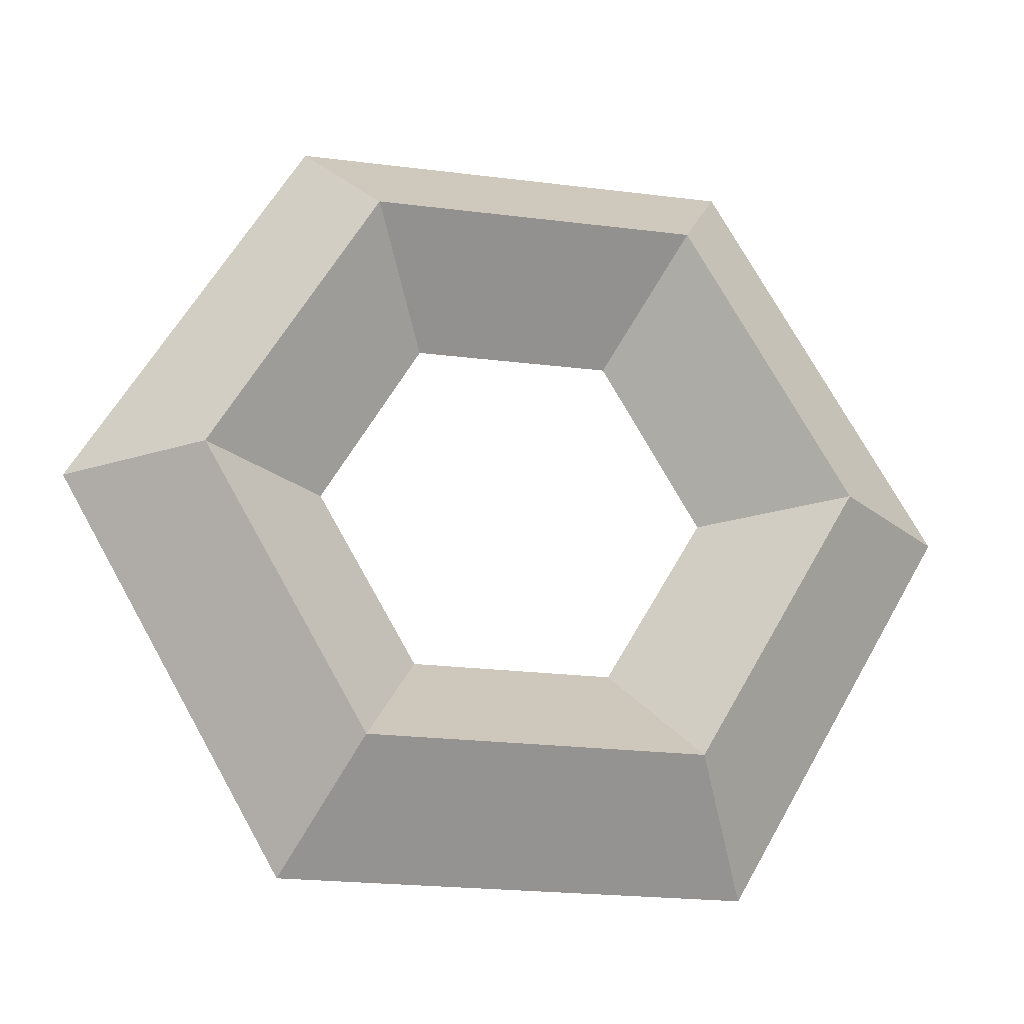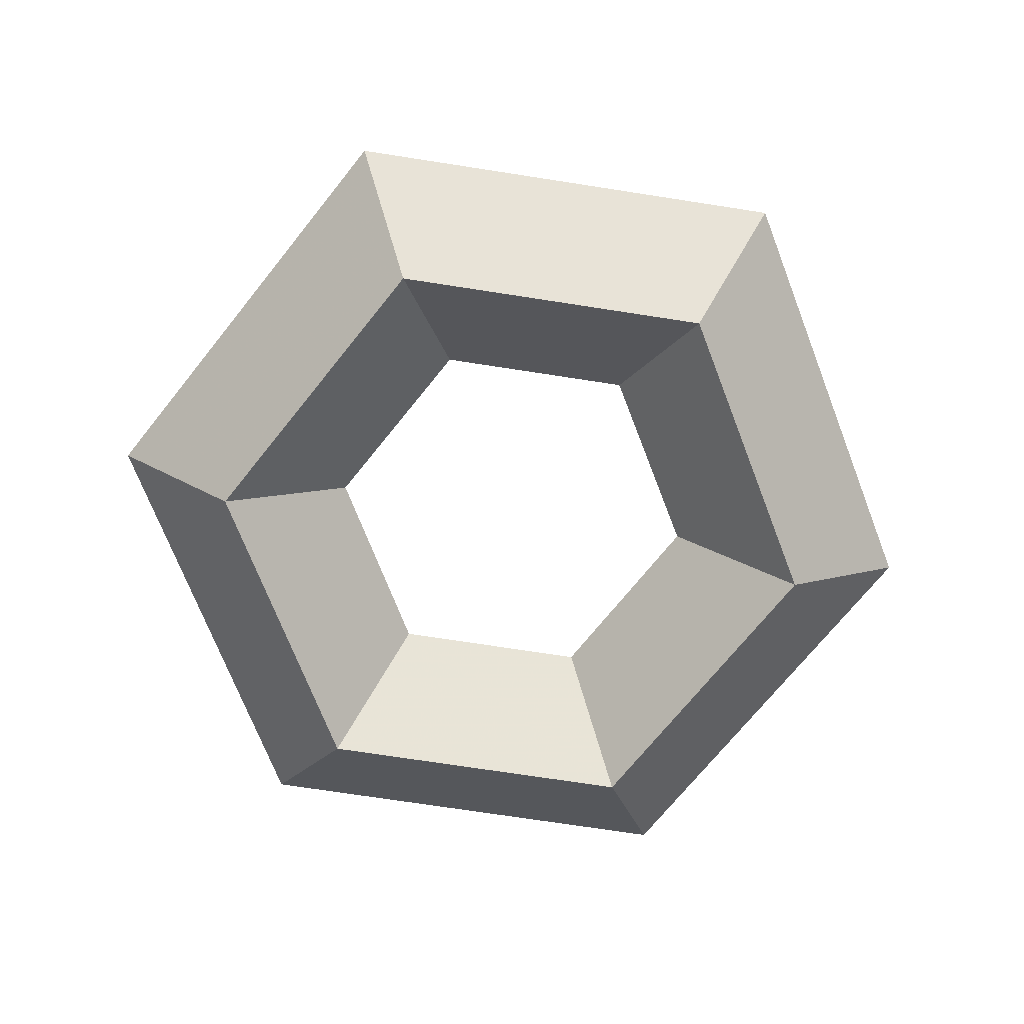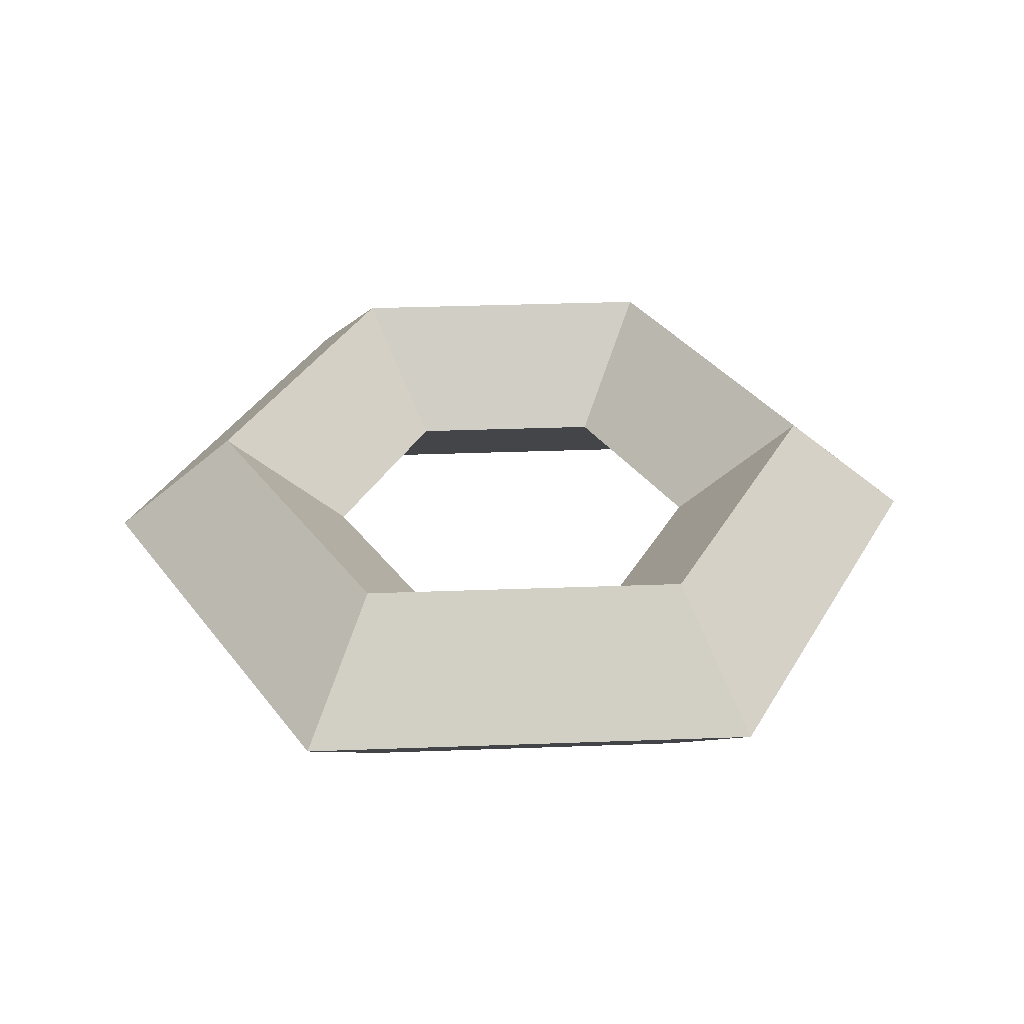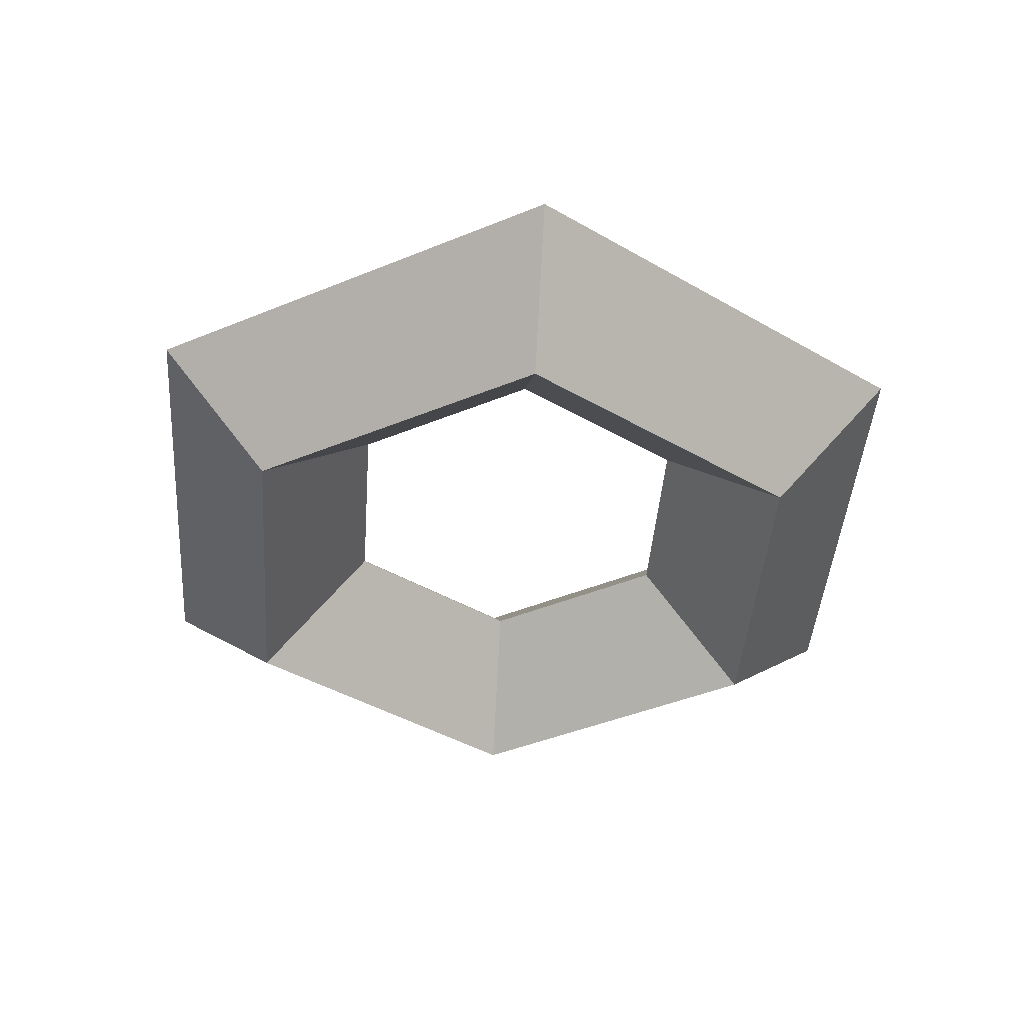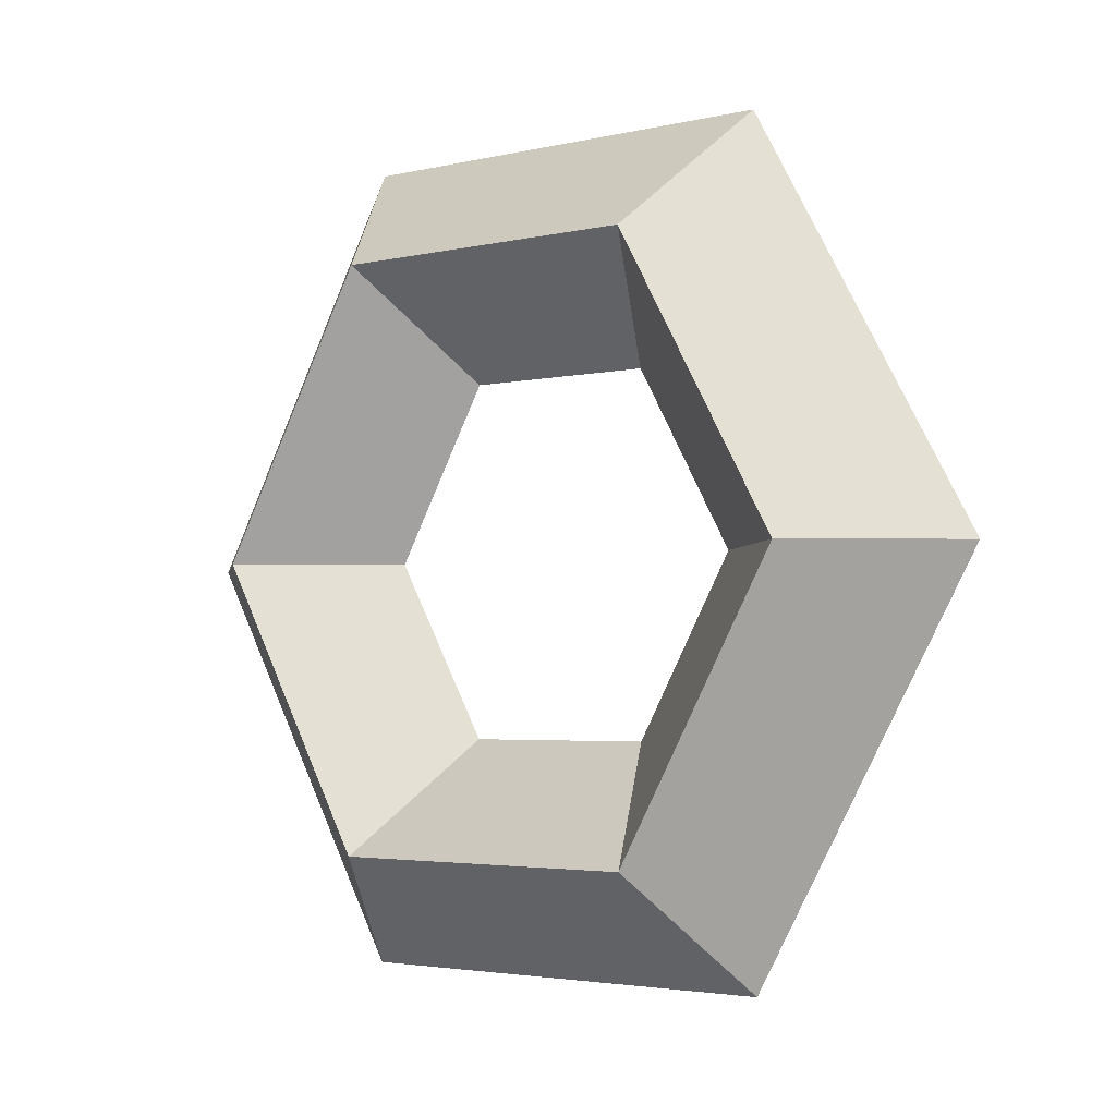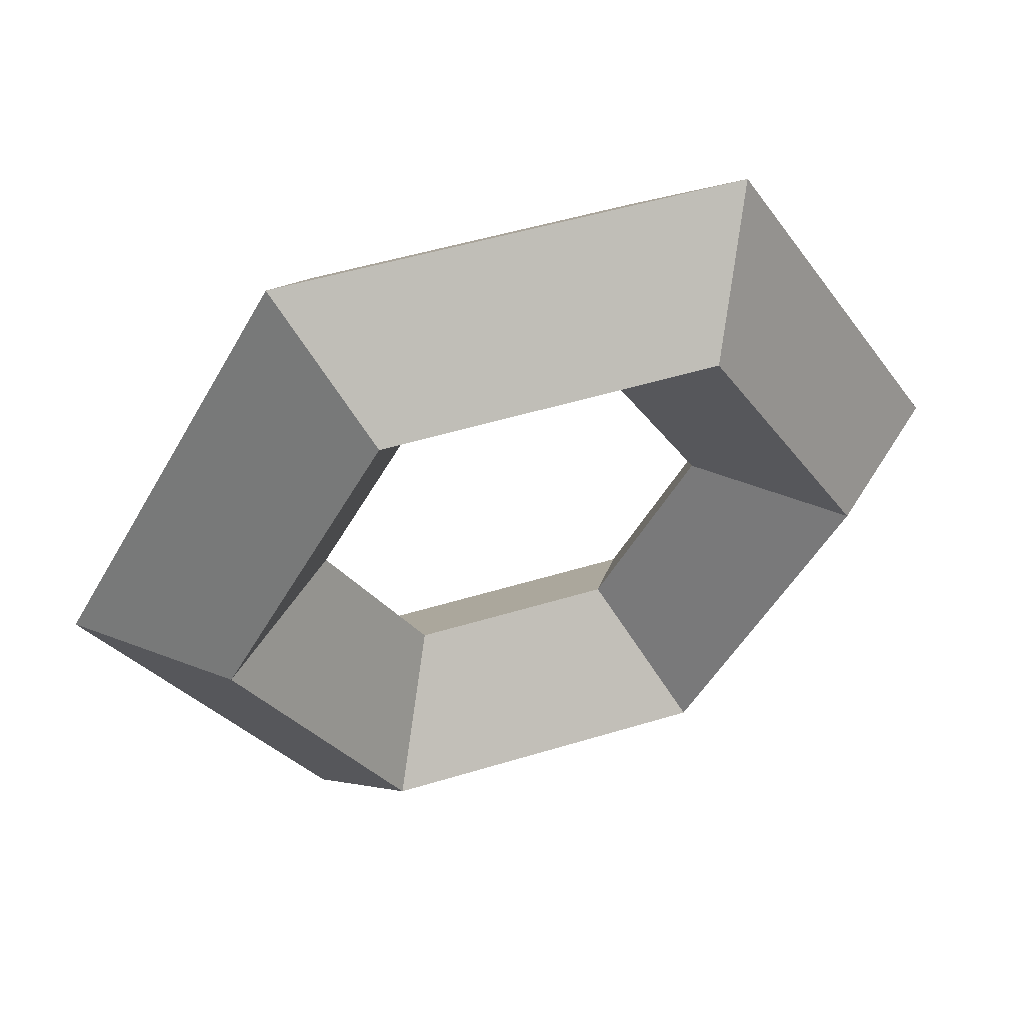
<metadata>
{"format":"obj","ext":"obj","renderer":"f3d","projection":"perspective","resolution":1024,"background":"white","views":[{"elev":-22.4,"azim":167.7,"up":"+Y"},{"elev":-71.8,"azim":-128.8,"up":"+Z"},{"elev":37.2,"azim":177.3,"up":"+Z"},{"elev":-43.7,"azim":-154.2,"up":"+Z"},{"elev":-3.1,"azim":39.8,"up":"+Y"},{"elev":50.7,"azim":-18.4,"up":"+Y"}]}
</metadata>
<code>
v 1 0 -0.35
v 1.4 0 0
v 0.5 0.866 0.35
v 0.5 0.866 -0.35
v 0.6998 1.212 0
v 0.5 -0.866 0.35
v 0.5 -0.866 -0.35
v 0.6998 -1.212 0
v -0.5 0.866 0.35
v -0.5 0.866 -0.35
v -0.6998 1.212 0
v -0.5 -0.866 0.35
v -0.5 -0.866 -0.35
v -0.6998 -1.212 0
v -1 0 0.35
v -1 0 -0.35
v -1.4 0 0
v 1 0 0.35
v 0.61 0 0
v -0.305 -0.5283 0
v 0.305 0.5283 0
v 0.305 -0.5283 0
v -0.305 0.5283 0
v -0.61 0 0
f 18 3 21 19
f 18 19 22 6
f 9 15 24 23
f 9 23 21 3
f 12 6 22 20
f 12 20 24 15
f 19 21 4 1
f 19 1 7 22
f 23 24 16 10
f 23 10 4 21
f 20 22 7 13
f 20 13 16 24
f 1 4 5 2
f 1 2 8 7
f 2 5 3 18
f 2 18 6 8
f 10 16 17 11
f 10 11 5 4
f 11 17 15 9
f 11 9 3 5
f 13 7 8 14
f 13 14 17 16
f 14 8 6 12
f 14 12 15 17

</code>
